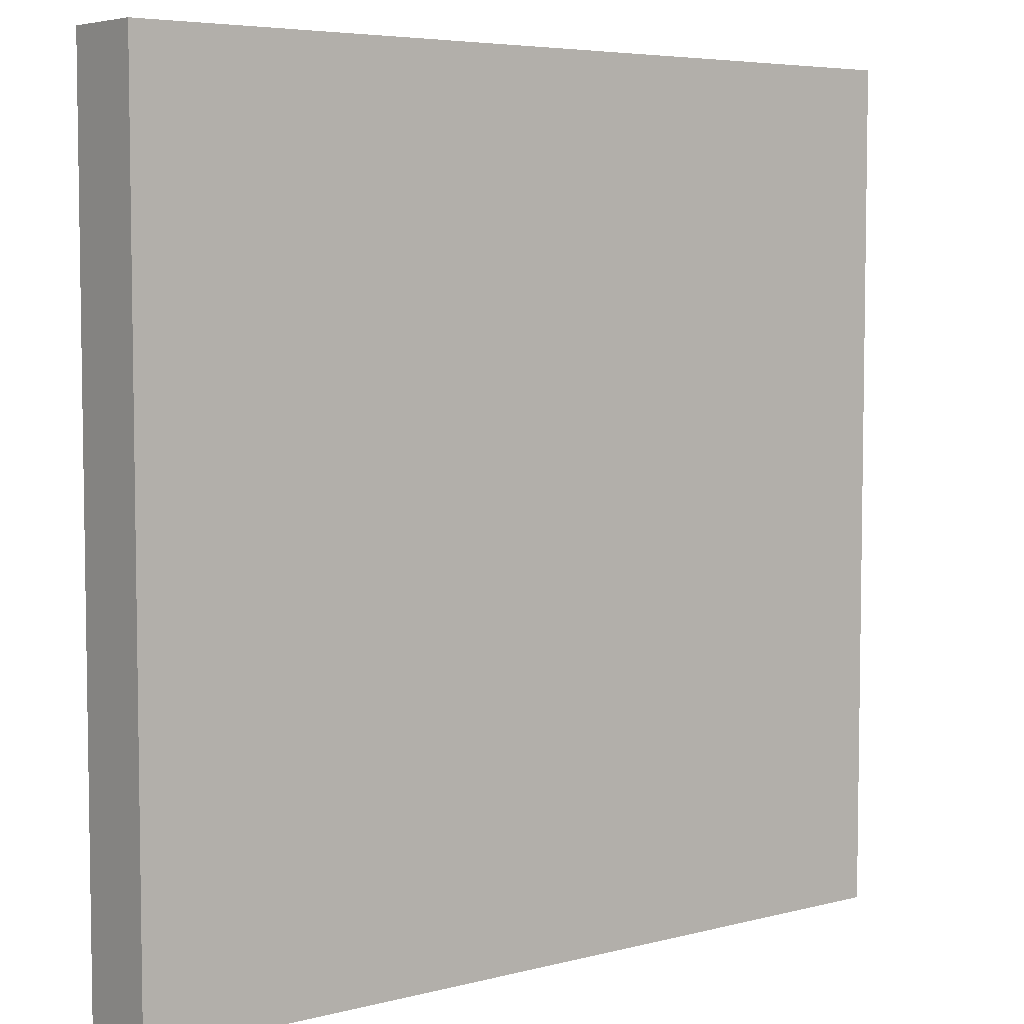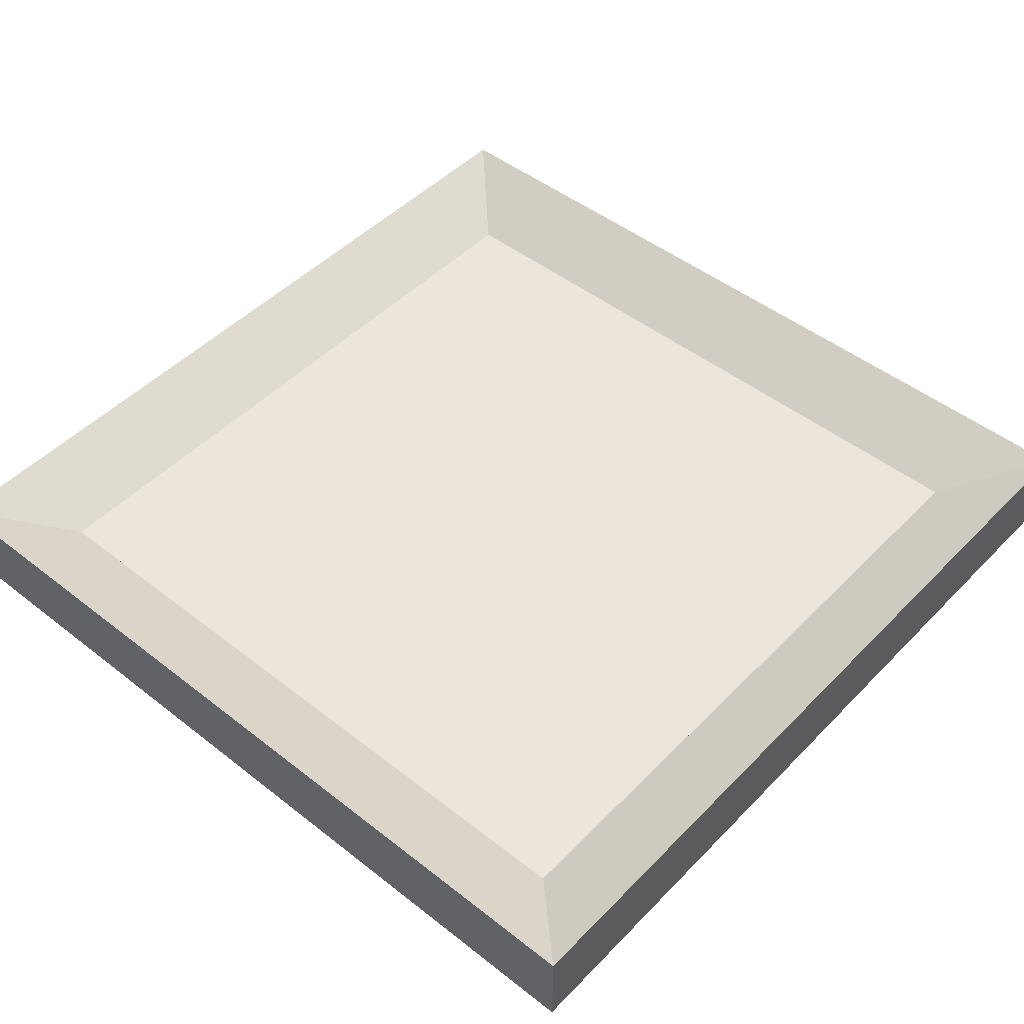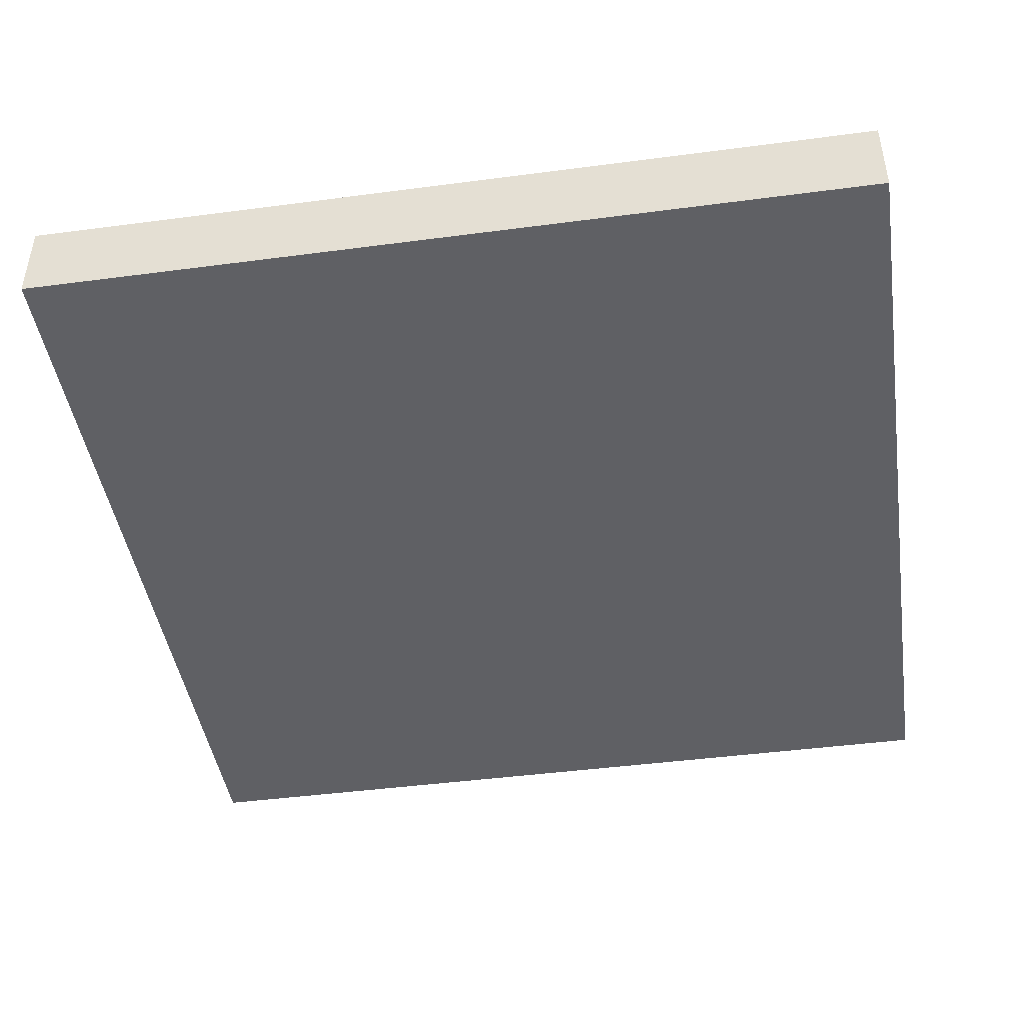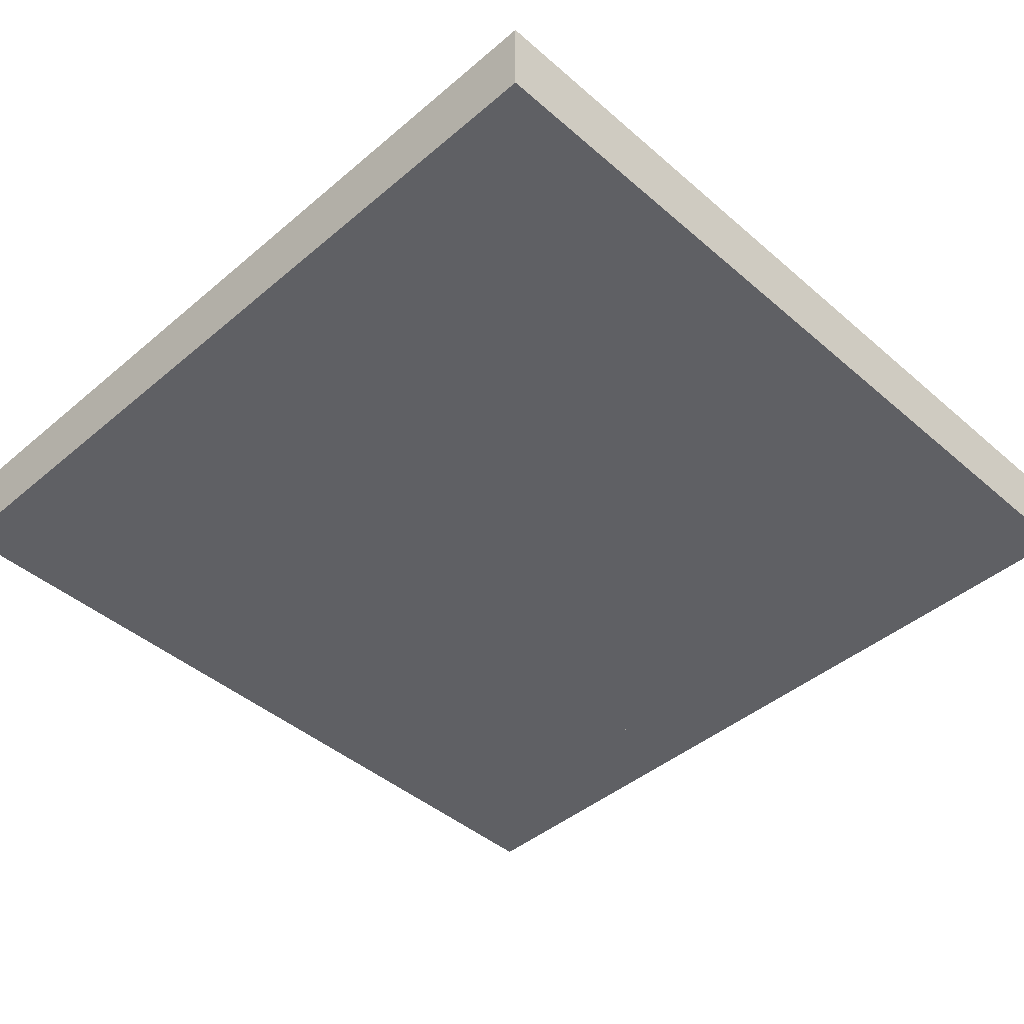
<metadata>
{"format":"obj","ext":"obj","renderer":"f3d","projection":"perspective","resolution":1024,"background":"white","views":[{"elev":5.5,"azim":-38.5,"up":"+Z"},{"elev":47.7,"azim":41.4,"up":"+Y"},{"elev":-44.7,"azim":-81.3,"up":"+Y"},{"elev":-44.0,"azim":-135.3,"up":"+Y"}]}
</metadata>
<code>
o Cube.001
v -4.527 1 2.5
v -4.527 0.5 2.5
v -5.527 0.5 2.5
v -5.527 1.5 2.5
v -3.527 1 2.5
v -3.527 0.5 2.5
v -2.527 1 2.5
v -2.527 0.5 2.5
v -1.527 1 2.5
v -1.527 0.5 2.5
v -0.5268 1 2.5
v -0.5268 0.5 2.5
v 0.4732 1 2.5
v 0.4732 0.5 2.5
v 1.473 1 2.5
v 1.473 0.5 2.5
v 2.473 1 2.5
v 2.473 0.5 2.5
v 3.473 1 2.5
v 3.473 0.5 2.5
v 4.473 0.5 2.5
v 4.473 1.5 2.5
v 4.473 1.5 3.5
v 4.473 0.5 3.5
v 4.473 0.5 1.5
v 4.473 1.5 1.5
v 3.473 1 1.5
v 3.473 0.5 1.5
v 4.473 0.5 0.5
v 4.473 1.5 0.5
v 3.473 1 0.5
v 3.473 0.5 0.5
v 4.473 0.5 -0.5
v 4.473 1.5 -0.5
v 3.473 1 -0.5
v 3.473 0.5 -0.5
v 4.473 0.5 -1.5
v 4.473 1.5 -1.5
v 3.473 1 -1.5
v 3.473 0.5 -1.5
v 4.473 0.5 -2.5
v 4.473 1.5 -2.5
v 3.473 1 -2.5
v 3.473 0.5 -2.5
v 4.473 0.5 -3.5
v 4.473 1.5 -3.5
v 3.473 1 -3.5
v 3.473 0.5 -3.5
v 4.473 0.5 -4.5
v 4.473 1.5 -4.5
v 3.473 1 -4.5
v 3.473 0.5 -4.5
v 4.473 0.5 -5.5
v 4.473 1.5 -5.5
v 3.473 1 -5.5
v 3.473 0.5 -5.5
v 4.473 0.5 -6.5
v 4.473 1.5 -6.5
v -4.527 1 -5.5
v -4.527 0.5 -5.5
v -4.527 0.5 -4.5
v -4.527 1 -4.5
v -4.527 1 -4.5
v -4.527 0.5 -4.5
v -4.527 1 -3.5
v -4.527 0.5 -3.5
v -4.527 1 -2.5
v -4.527 0.5 -2.5
v -4.527 1 -1.5
v -4.527 0.5 -1.5
v -4.527 1 -0.5
v -4.527 0.5 -0.5
v -4.527 1 0.5
v -4.527 0.5 0.5
v -4.527 1 1.5
v -4.527 0.5 1.5
v -4.527 1 2.5
v -4.527 0.5 2.5
v 3.473 1 -4.5
v 3.473 0.5 -4.5
v -4.527 1 -3.5
v -4.527 0.5 -3.5
v -4.527 0.5 -2.5
v -4.527 1 -2.5
v 3.473 0.5 -3.5
v 3.473 1 -3.5
v 3.473 1 -2.5
v 3.473 0.5 -2.5
v 3.473 1 -1.5
v 3.473 0.5 -1.5
v -4.527 0.5 -1.5
v -4.527 1 -1.5
v -4.527 1 -0.5
v -4.527 0.5 -0.5
v -4.527 0.5 0.5
v -4.527 1 0.5
v 3.473 0.5 -0.5
v 3.473 1 -0.5
v 3.473 1 0.5
v 3.473 0.5 0.5
v 3.473 1 1.5
v 3.473 0.5 1.5
v -4.527 0.5 1.5
v -4.527 1 1.5
v 3.473 0.5 2.5
v 3.473 1 2.5
v 2.473 1 2.5
v 2.473 0.5 2.5
v 1.473 1 2.5
v 1.473 0.5 2.5
v 0.4732 1 2.5
v 0.4732 0.5 2.5
v -0.5268 1 2.5
v -0.5268 0.5 2.5
v -1.527 1 2.5
v -1.527 0.5 2.5
v -2.527 1 2.5
v -2.527 0.5 2.5
v -3.527 1 2.5
v -3.527 0.5 2.5
v -4.527 1 2.5
v -4.527 0.5 2.5
v 2.473 1 -5.5
v 1.473 1 -5.5
v 1.473 1 -4.5
v 2.473 1 -4.5
v -3.527 1 -5.5
v -3.527 1 -4.5
v 0.4732 1 -4.5
v 0.4732 1 -3.5
v 1.473 1 -3.5
v -0.5268 1 -4.5
v -1.527 1 -4.5
v -1.527 1 -3.5
v -0.5268 1 -3.5
v 0.4732 1 -5.5
v -0.5268 1 -5.5
v -1.527 1 -5.5
v -2.527 1 -5.5
v -2.527 1 -4.5
v 2.473 1 -3.5
v 1.473 1 -2.5
v 2.473 1 -2.5
v -0.5268 1 -2.5
v 0.4732 1 -2.5
v -3.527 1 -3.5
v -2.527 1 -3.5
v 2.473 1 -1.5
v 0.4732 1 -1.5
v 1.473 1 -1.5
v -3.527 1 -2.5
v -2.527 1 -2.5
v -1.527 1 -2.5
v -3.527 1 -1.5
v -3.527 1 -0.5
v 1.473 1 -0.5
v 2.473 1 -0.5
v -2.527 1 -1.5
v -1.527 1 -1.5
v -0.5268 1 -1.5
v -2.527 1 -0.5
v -3.527 1 0.5
v -2.527 1 0.5
v 2.473 1 0.5
v -1.527 1 -0.5
v -0.5268 1 -0.5
v 0.4732 1 -0.5
v -1.527 1 0.5
v -2.527 1 1.5
v -1.527 1 1.5
v -0.5268 1 0.5
v 0.4732 1 0.5
v 1.473 1 0.5
v 1.473 1 1.5
v 0.4732 1 1.5
v -0.5268 1 1.5
v 2.473 1 1.5
v -3.527 1 1.5
v -4.527 0.5 3.5
v -5.527 0.5 3.5
v -5.527 1.5 3.5
v -4.527 1.5 3.5
v -3.527 1.5 3.5
v -2.527 1.5 3.5
v -3.527 0.5 3.5
v -1.527 1.5 3.5
v -2.527 0.5 3.5
v -0.5268 1.5 3.5
v -1.527 0.5 3.5
v 0.4732 1.5 3.5
v -0.5268 0.5 3.5
v 1.473 1.5 3.5
v 0.4732 0.5 3.5
v 2.473 1.5 3.5
v 1.473 0.5 3.5
v 3.473 1.5 3.5
v 2.473 0.5 3.5
v 3.473 0.5 3.5
v 3.473 0.5 -6.5
v 3.473 1.5 -6.5
v 2.473 1.5 -6.5
v 1.473 1.5 -6.5
v 2.473 0.5 -5.5
v 2.473 0.5 -6.5
v -3.527 0.5 -5.5
v -3.527 0.5 -4.5
v 0.4732 1.5 -6.5
v 1.473 0.5 -5.5
v 1.473 0.5 -6.5
v -0.5268 1.5 -6.5
v 0.4732 0.5 -5.5
v 0.4732 0.5 -6.5
v 1.473 0.5 -4.5
v 0.4732 0.5 -4.5
v -1.527 1.5 -6.5
v -0.5268 0.5 -5.5
v -0.5268 0.5 -6.5
v -2.527 1.5 -6.5
v -1.527 0.5 -5.5
v -1.527 0.5 -6.5
v -2.527 0.5 -5.5
v -1.527 0.5 -4.5
v -2.527 0.5 -4.5
v -3.527 1.5 -6.5
v -2.527 0.5 -6.5
v -4.527 1.5 -6.5
v -3.527 0.5 -6.5
v -5.527 1.5 -6.5
v -5.527 1.5 -5.5
v -4.527 0.5 -6.5
v 2.473 0.5 -4.5
v -5.527 0.5 -5.5
v -5.527 0.5 -6.5
v -5.527 0.5 -4.5
v -5.527 0.5 -3.5
v -5.527 1.5 -4.5
v -5.527 0.5 -2.5
v -5.527 1.5 -3.5
v -5.527 0.5 -1.5
v -5.527 1.5 -2.5
v -5.527 0.5 -0.5
v -5.527 1.5 -1.5
v -5.527 0.5 0.5
v -5.527 1.5 -0.5
v -5.527 0.5 1.5
v -5.527 1.5 0.5
v -5.527 0.5 2.5
v -5.527 1.5 1.5
v -5.527 1.5 2.5
v 2.473 0.5 -3.5
v 1.473 0.5 -3.5
v -2.527 0.5 -3.5
v -3.527 0.5 -3.5
v -0.5268 0.5 -4.5
v 0.4732 0.5 -3.5
v -0.5268 0.5 -3.5
v 2.473 0.5 -2.5
v -1.527 0.5 -3.5
v -1.527 0.5 -2.5
v -2.527 0.5 -2.5
v 1.473 0.5 -2.5
v 0.4732 0.5 -2.5
v -3.527 0.5 -2.5
v -3.527 0.5 -1.5
v -0.5268 0.5 -2.5
v -0.5268 0.5 -1.5
v -1.527 0.5 -1.5
v 2.473 0.5 -1.5
v 1.473 0.5 -1.5
v 2.473 0.5 -0.5
v 1.473 0.5 -0.5
v -2.527 0.5 -1.5
v -2.527 0.5 -0.5
v -3.527 0.5 -0.5
v 0.4732 0.5 -1.5
v 0.4732 0.5 -0.5
v -0.5268 0.5 -0.5
v -1.527 0.5 -0.5
v -1.527 0.5 0.5
v -2.527 0.5 0.5
v 1.473 0.5 0.5
v 0.4732 0.5 0.5
v -3.527 0.5 0.5
v -3.527 0.5 1.5
v -0.5268 0.5 0.5
v -0.5268 0.5 1.5
v -1.527 0.5 1.5
v 2.473 0.5 0.5
v 2.473 0.5 1.5
v 1.473 0.5 1.5
v -2.527 0.5 1.5
v 0.4732 0.5 1.5
f 179 180 3
f 1 4 181
f 182 183 5
f 182 181 180
f 180 181 4
f 5 183 184
f 179 185 183
f 2 6 185
f 184 186 9
f 185 187 184
f 6 8 187
f 9 186 188
f 187 189 186
f 8 10 189
f 11 188 190
f 189 191 188
f 10 12 191
f 190 192 15
f 191 193 190
f 191 12 14
f 192 194 17
f 193 195 192
f 14 16 195
f 17 194 196
f 195 197 194
f 16 18 197
f 19 196 23
f 197 198 196
f 18 20 198
f 198 24 23
f 20 28 25
f 20 21 24
f 28 32 29
f 19 22 26
f 32 36 33
f 26 30 31
f 36 40 37
f 30 34 35
f 40 44 41
f 34 38 39
f 44 48 45
f 38 42 43
f 48 52 49
f 42 46 47
f 52 56 53
f 47 46 50
f 56 199 57
f 50 54 55
f 200 58 57
f 55 54 58
f 200 201 123
f 201 202 124
f 56 203 204
f 199 204 201
f 205 206 61
f 202 207 136
f 203 208 209
f 204 209 202
f 207 210 137
f 208 211 212
f 209 212 207
f 208 213 214
f 210 215 138
f 211 216 217
f 212 217 210
f 215 218 139
f 216 219 220
f 217 220 215
f 219 222 223
f 218 224 127
f 219 221 225
f 220 225 218
f 224 226 59
f 221 205 227
f 225 227 224
f 59 226 228
f 205 60 230
f 227 230 226
f 56 80 231
f 232 229 228
f 60 232 233
f 230 233 228
f 60 64 234
f 64 66 235
f 229 236 63
f 232 234 236
f 66 68 237
f 236 238 65
f 234 235 238
f 68 70 239
f 238 240 67
f 238 235 237
f 70 72 241
f 240 242 69
f 237 239 242
f 72 74 243
f 242 244 71
f 239 241 244
f 74 76 245
f 244 246 73
f 241 243 246
f 76 78 247
f 73 246 248
f 243 245 248
f 248 249 77
f 245 247 249
f 231 250 251
f 223 252 253
f 214 255 256
f 80 85 250
f 216 254 222
f 203 231 213
f 221 223 206
f 211 214 254
f 85 88 257
f 258 259 260
f 251 261 262
f 254 256 258
f 206 253 82
f 213 251 255
f 222 258 252
f 263 264 91
f 265 266 267
f 257 268 269
f 255 262 265
f 252 260 263
f 250 257 261
f 256 265 259
f 253 263 83
f 268 270 271
f 272 273 274
f 275 276 277
f 90 97 270
f 261 269 275
f 259 267 272
f 88 90 268
f 262 275 266
f 260 272 264
f 278 279 280
f 271 281 282
f 274 283 95
f 266 277 278
f 264 274 94
f 269 271 276
f 267 278 273
f 283 284 103
f 285 286 287
f 288 289 290
f 280 291 284
f 97 100 288
f 276 282 285
f 273 280 283
f 270 288 281
f 277 285 279
f 291 118 120
f 292 112 114
f 102 105 108
f 287 116 118
f 281 290 292
f 279 287 291
f 100 102 289
f 282 292 286
f 289 108 110
f 286 114 116
f 284 120 122
f 290 110 112
f 2 179 3
f 182 1 181
f 1 182 5
f 179 182 180
f 3 180 4
f 7 5 184
f 182 179 183
f 179 2 185
f 7 184 9
f 183 185 184
f 185 6 187
f 11 9 188
f 184 187 186
f 187 8 189
f 13 11 190
f 186 189 188
f 189 10 191
f 13 190 15
f 188 191 190
f 193 191 14
f 15 192 17
f 190 193 192
f 193 14 195
f 19 17 196
f 192 195 194
f 195 16 197
f 22 19 23
f 194 197 196
f 197 18 198
f 196 198 23
f 21 20 25
f 198 20 24
f 25 28 29
f 27 19 26
f 29 32 33
f 27 26 31
f 33 36 37
f 31 30 35
f 37 40 41
f 35 34 39
f 41 44 45
f 39 38 43
f 45 48 49
f 43 42 47
f 49 52 53
f 51 47 50
f 53 56 57
f 51 50 55
f 199 200 57
f 200 55 58
f 55 200 123
f 123 201 124
f 199 56 204
f 200 199 201
f 60 205 61
f 124 202 136
f 204 203 209
f 201 204 202
f 136 207 137
f 209 208 212
f 202 209 207
f 211 208 214
f 137 210 138
f 212 211 217
f 207 212 210
f 138 215 139
f 217 216 220
f 210 217 215
f 221 219 223
f 139 218 127
f 220 219 225
f 215 220 218
f 127 224 59
f 225 221 227
f 218 225 224
f 229 59 228
f 227 205 230
f 224 227 226
f 203 56 231
f 233 232 228
f 230 60 233
f 226 230 228
f 232 60 234
f 234 64 235
f 59 229 63
f 229 232 236
f 235 66 237
f 63 236 65
f 236 234 238
f 237 68 239
f 65 238 67
f 240 238 237
f 239 70 241
f 67 240 69
f 240 237 242
f 241 72 243
f 69 242 71
f 242 239 244
f 243 74 245
f 71 244 73
f 244 241 246
f 245 76 247
f 75 73 248
f 246 243 248
f 75 248 77
f 248 245 249
f 213 231 251
f 206 223 253
f 254 214 256
f 231 80 250
f 219 216 222
f 208 203 213
f 205 221 206
f 216 211 254
f 250 85 257
f 252 258 260
f 255 251 262
f 222 254 258
f 61 206 82
f 214 213 255
f 223 222 252
f 83 263 91
f 259 265 267
f 261 257 269
f 256 255 265
f 253 252 263
f 251 250 261
f 258 256 259
f 82 253 83
f 269 268 271
f 264 272 274
f 266 275 277
f 268 90 270
f 262 261 275
f 260 259 272
f 257 88 268
f 265 262 266
f 263 260 264
f 273 278 280
f 276 271 282
f 94 274 95
f 267 266 278
f 91 264 94
f 275 269 276
f 272 267 273
f 95 283 103
f 279 285 287
f 281 288 290
f 283 280 284
f 270 97 288
f 277 276 285
f 274 273 283
f 271 270 281
f 278 277 279
f 284 291 120
f 286 292 114
f 289 102 108
f 291 287 118
f 282 281 292
f 280 279 291
f 288 100 289
f 285 282 286
f 290 289 110
f 287 286 116
f 103 284 122
f 292 290 112
f 2 3 4
f 1 5 6
f 5 7 8
f 7 9 10
f 9 11 12
f 12 11 13
f 13 15 16
f 15 17 18
f 17 19 20
f 21 22 23
f 21 25 26
f 19 27 28
f 25 29 30
f 27 31 32
f 29 33 34
f 31 35 36
f 33 37 38
f 35 39 40
f 37 41 42
f 39 43 44
f 41 45 46
f 43 47 48
f 45 49 50
f 47 51 52
f 49 53 54
f 51 55 56
f 53 57 58
f 60 61 62
f 59 63 64
f 63 65 66
f 65 67 68
f 67 69 70
f 69 71 72
f 72 71 73
f 73 75 76
f 75 77 78
f 55 79 80
f 82 83 84
f 86 87 88
f 79 86 85
f 61 82 81
f 87 89 90
f 83 91 92
f 94 95 96
f 97 98 99
f 89 98 97
f 91 94 93
f 99 101 102
f 95 103 104
f 106 107 108
f 107 109 110
f 109 111 112
f 111 113 114
f 113 115 116
f 115 117 118
f 117 119 120
f 119 121 122
f 101 106 105
f 103 122 121
f 1 2 4
f 2 1 6
f 6 5 8
f 8 7 10
f 10 9 12
f 14 12 13
f 14 13 16
f 16 15 18
f 18 17 20
f 24 21 23
f 22 21 26
f 20 19 28
f 26 25 30
f 28 27 32
f 30 29 34
f 32 31 36
f 34 33 38
f 36 35 40
f 38 37 42
f 40 39 44
f 42 41 46
f 44 43 48
f 46 45 50
f 48 47 52
f 50 49 54
f 52 51 56
f 54 53 58
f 59 60 62
f 60 59 64
f 64 63 66
f 66 65 68
f 68 67 70
f 70 69 72
f 74 72 73
f 74 73 76
f 76 75 78
f 56 55 80
f 81 82 84
f 85 86 88
f 80 79 85
f 62 61 81
f 88 87 90
f 84 83 92
f 93 94 96
f 100 97 99
f 90 89 97
f 92 91 93
f 100 99 102
f 96 95 104
f 105 106 108
f 108 107 110
f 110 109 112
f 112 111 114
f 114 113 116
f 116 115 118
f 118 117 120
f 120 119 122
f 102 101 105
f 104 103 121
f 124 125 126
f 59 62 128
f 129 130 131
f 133 134 135
f 137 132 129
f 139 140 133
f 131 142 143
f 135 144 145
f 126 141 86
f 128 146 147
f 143 148 89
f 145 149 150
f 81 84 151
f 147 152 153
f 92 93 155
f 150 156 157
f 151 154 158
f 153 159 160
f 155 162 163
f 157 164 99
f 158 161 165
f 160 166 167
f 163 169 170
f 165 168 171
f 167 172 173
f 175 111 109
f 170 115 113
f 171 176 175
f 173 174 177
f 96 104 178
f 177 107 106
f 178 119 117
f 123 124 126
f 127 59 128
f 125 129 131
f 132 133 135
f 136 137 129
f 138 139 133
f 141 131 143
f 130 135 145
f 79 126 86
f 140 128 147
f 87 143 89
f 142 145 150
f 146 81 151
f 134 147 153
f 154 92 155
f 148 150 157
f 152 151 158
f 144 153 160
f 161 155 163
f 98 157 99
f 159 158 165
f 149 160 167
f 168 163 170
f 166 165 171
f 156 167 173
f 174 175 109
f 176 170 113
f 172 171 175
f 164 173 177
f 162 96 178
f 101 177 106
f 169 178 117
f 138 133 132
f 140 147 134
f 62 81 146
f 127 128 140
f 123 126 79
f 136 129 125
f 146 151 152
f 132 135 130
f 125 131 141
f 144 160 149
f 152 158 159
f 134 153 144
f 130 145 142
f 141 143 87
f 149 167 156
f 159 165 166
f 142 150 148
f 84 92 154
f 166 171 172
f 148 157 98
f 154 155 161
f 164 177 101
f 172 175 174
f 156 173 164
f 93 96 162
f 161 163 168
f 104 121 119
f 174 109 107
f 162 178 169
f 168 170 176
f 169 117 115
f 176 113 111
f 137 138 132
f 133 140 134
f 128 62 146
f 139 127 140
f 55 123 79
f 124 136 125
f 147 146 152
f 129 132 130
f 126 125 141
f 145 144 149
f 153 152 159
f 135 134 144
f 131 130 142
f 86 141 87
f 150 149 156
f 160 159 166
f 143 142 148
f 151 84 154
f 167 166 172
f 89 148 98
f 158 154 161
f 99 164 101
f 173 172 174
f 157 156 164
f 155 93 162
f 165 161 168
f 178 104 119
f 177 174 107
f 163 162 169
f 171 168 176
f 170 169 115
f 175 176 111

</code>
